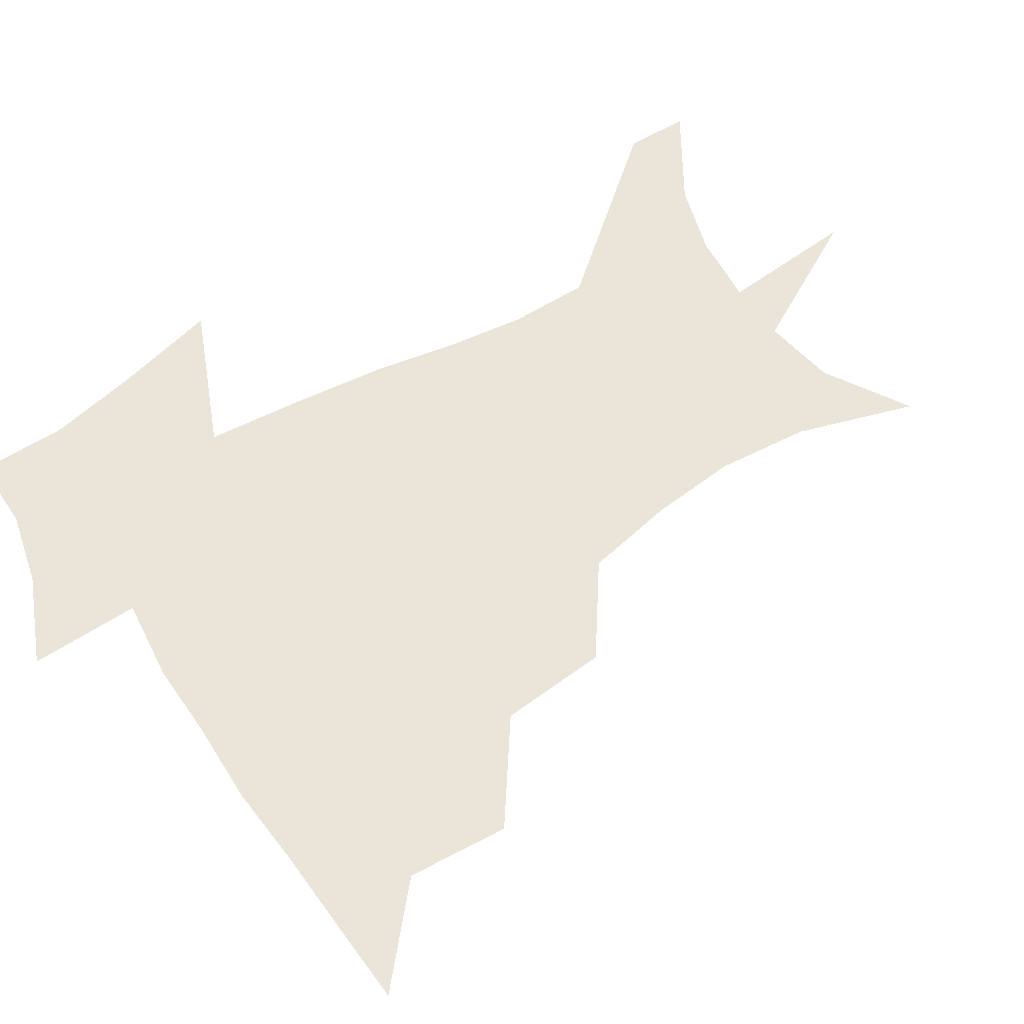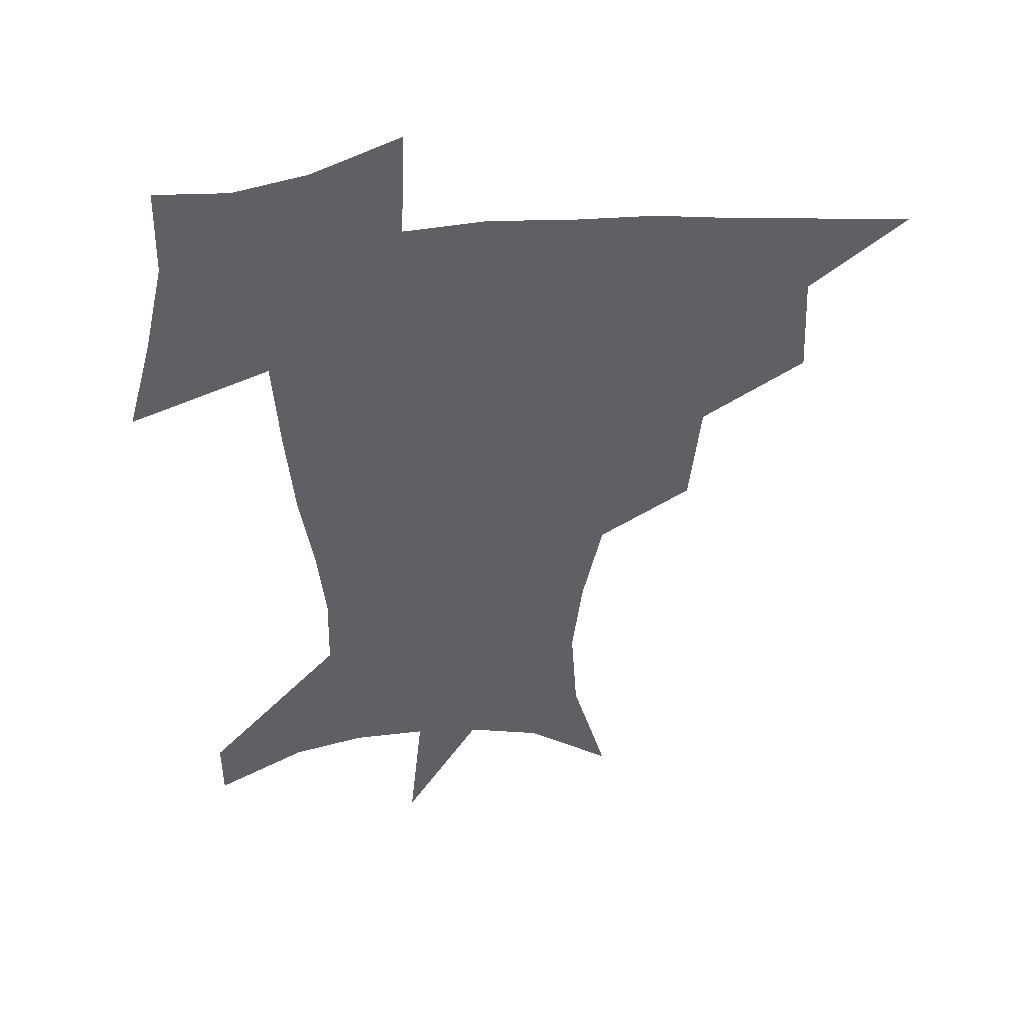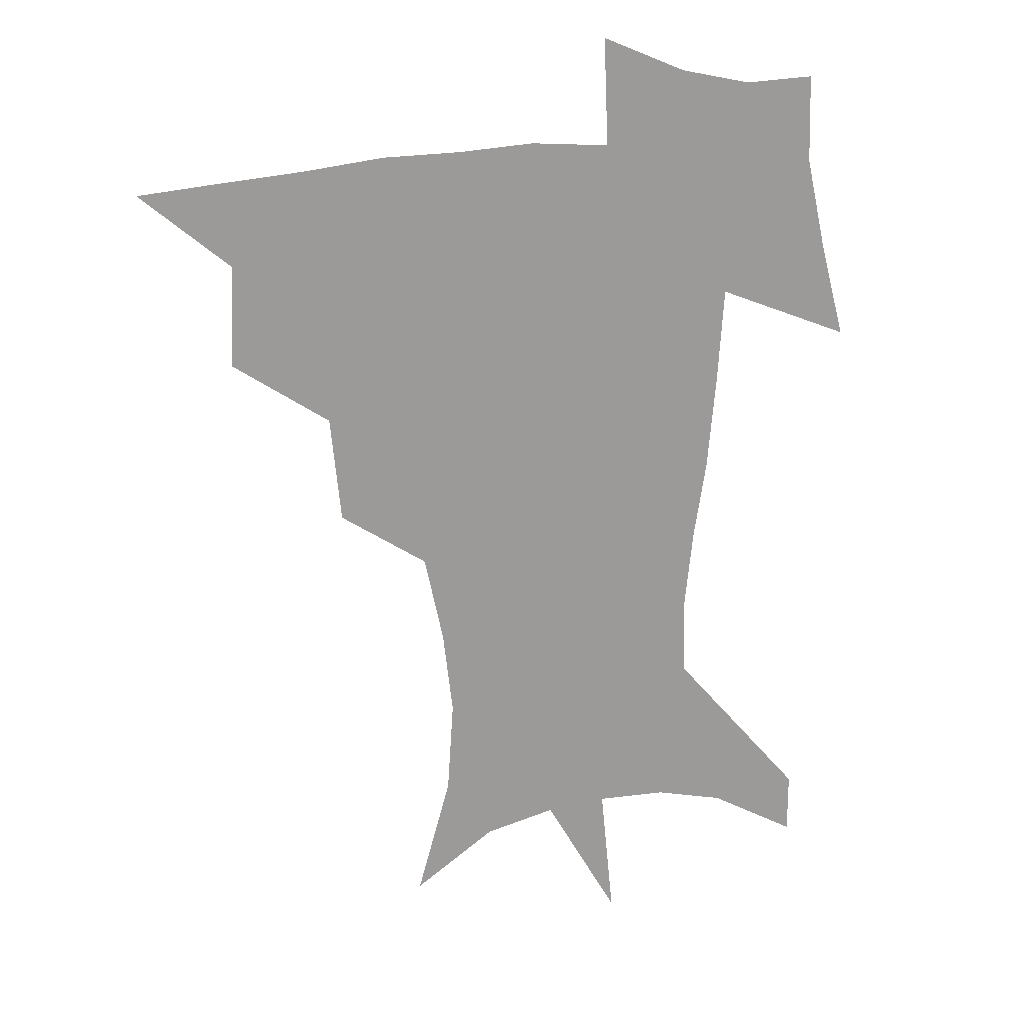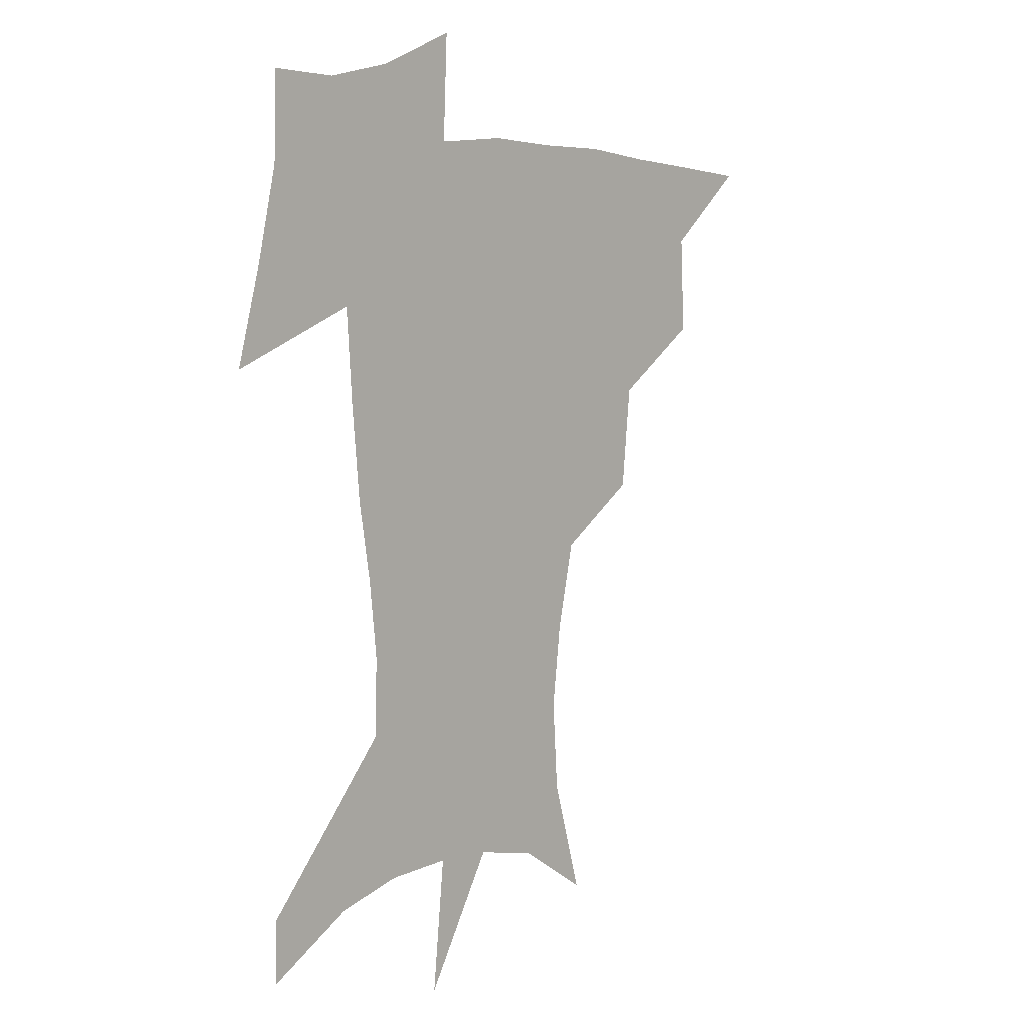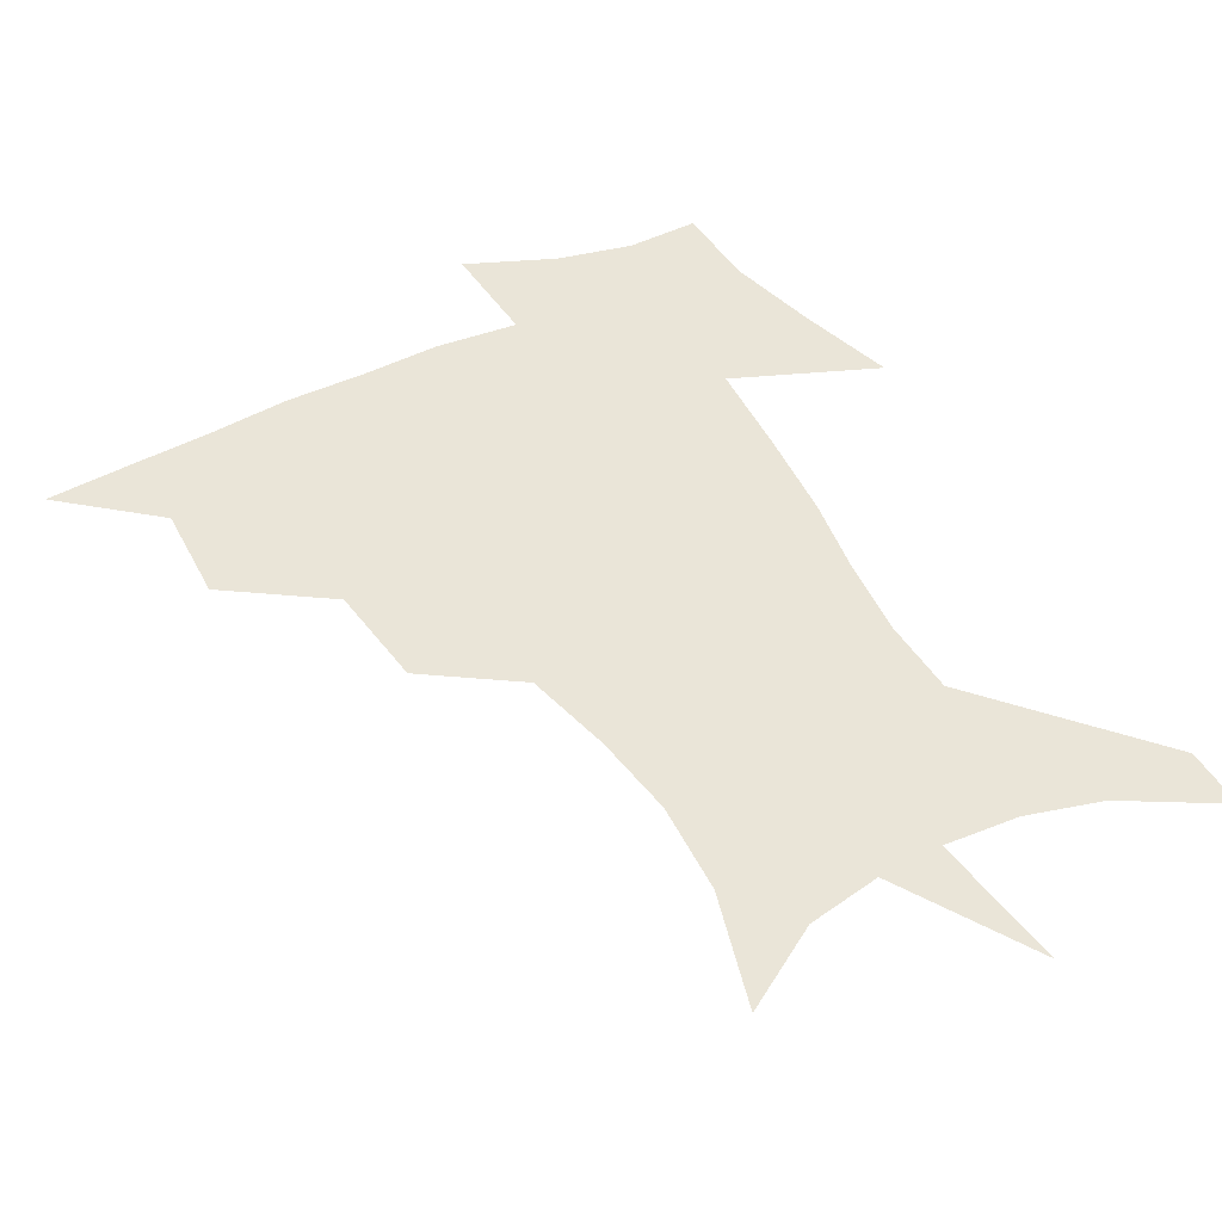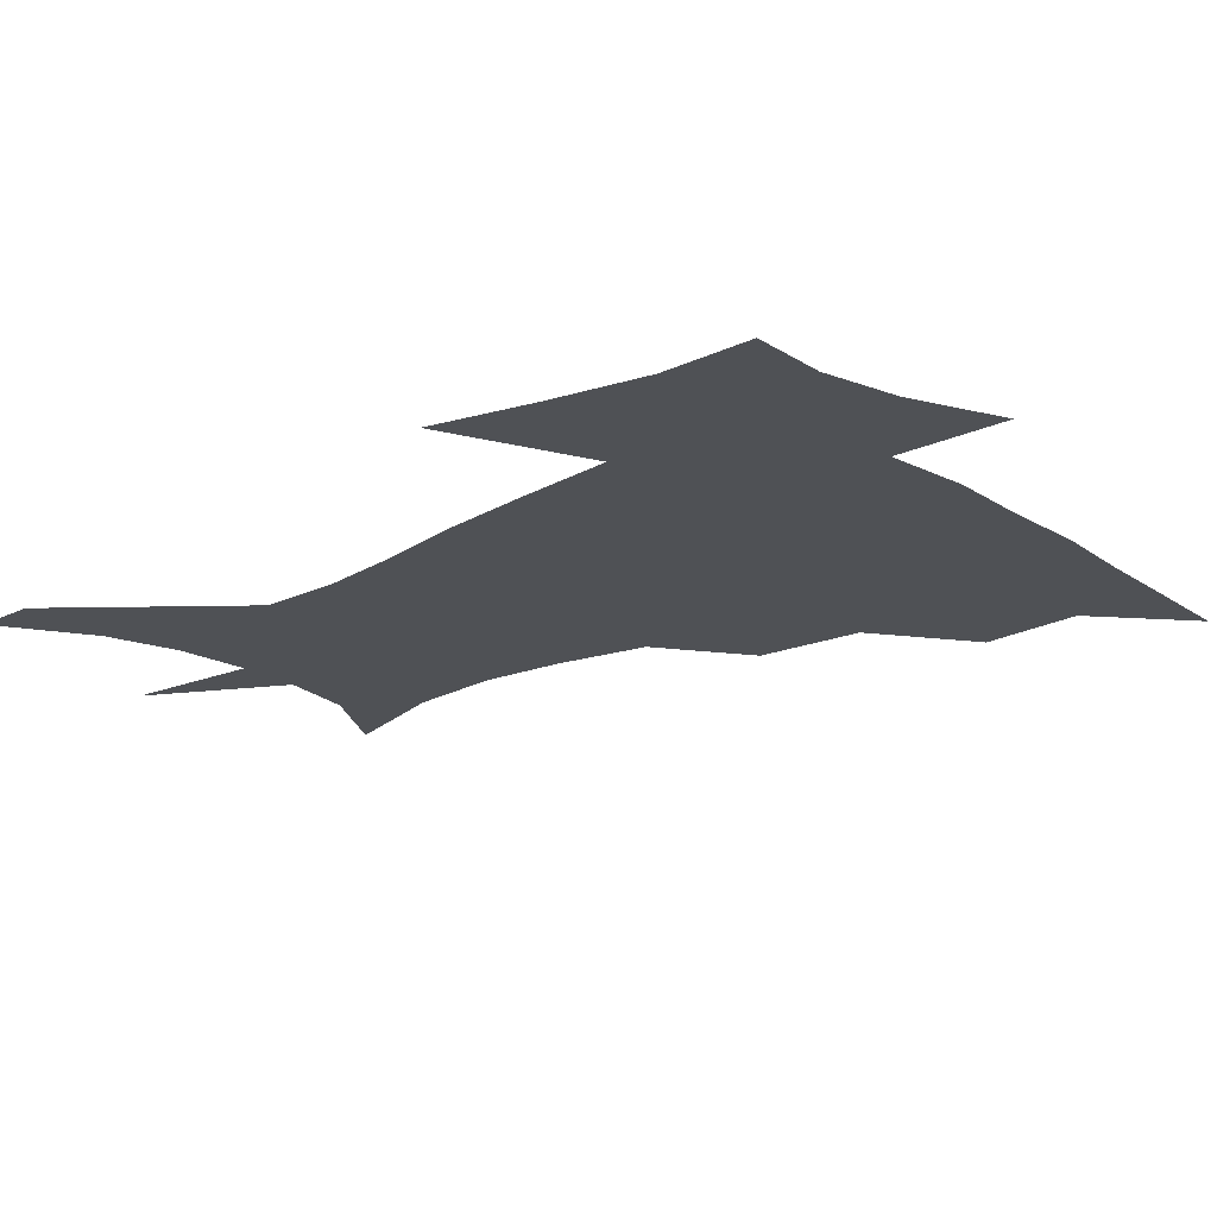
<metadata>
{"format":"obj","ext":"obj","renderer":"f3d","projection":"perspective","resolution":1024,"background":"white","views":[{"elev":59.5,"azim":-121.4,"up":"+Z"},{"elev":45.5,"azim":175.0,"up":"+Y"},{"elev":19.6,"azim":-19.8,"up":"+Y"},{"elev":5.9,"azim":131.8,"up":"+Y"},{"elev":45.3,"azim":-28.3,"up":"+Z"},{"elev":-19.9,"azim":132.6,"up":"+Z"}]}
</metadata>
<code>
v 452.9 446.1 0
v 484.3 381.4 0
v 486 418 0
v 483.3 448.5 0
v 524.2 318.2 0
v 520.2 356.9 0
v 518.3 391.1 0
v 516.9 421.5 0
v 514 450.8 0
v 552.7 155.8 0
v 565.2 198.7 0
v 567.4 232.7 0
v 563.7 263.7 0
v 556.6 296.2 0
v 551.8 333.9 0
v 549.2 366.4 0
v 547.7 396.2 0
v 545.8 424.2 0
v 542.9 453.8 0
v 582.8 175 0
v 587.8 212 0
v 586.9 245.1 0
v 583.8 277.2 0
v 579.5 307.9 0
v 577.1 340.4 0
v 575.6 370 0
v 575.5 399.4 0
v 573.8 426.1 0
v 572.6 454 0
v 609.2 180.3 0
v 608.3 216.1 0
v 606.4 245.6 0
v 604 282.4 0
v 602.2 310.8 0
v 601.4 343.6 0
v 601.3 372.4 0
v 601.7 400.6 0
v 602.1 426.7 0
v 600.4 455.5 0
v 637 131.8 0
v 632 181.5 0
v 628.4 218.9 0
v 625.9 250.3 0
v 624.7 282.5 0
v 624.5 314.1 0
v 625.5 342.7 0
v 626.2 374.1 0
v 627.5 400.4 0
v 628.6 426.7 0
v 630.2 452.9 0
v 628.6 492.6 0
v 658.3 180 0
v 649.7 216.3 0
v 645.2 247.6 0
v 645.7 276 0
v 647.5 305.4 0
v 650 335.3 0
v 651.3 368.9 0
v 652.9 398.8 0
v 654 425.4 0
v 656.4 450.9 0
v 660.5 479.1 0
v 684.5 172.9 0
v 674.8 206.1 0
v 667.5 234.9 0
v 666.9 264.1 0
v 670 292.8 0
v 674.9 322.5 0
v 678.2 357.4 0
v 680.7 392.6 0
v 678.8 422.5 0
v 680.8 448.1 0
v 687.3 473.2 0
v 717.9 153.4 0
v 717.9 176.2 0
v 731.9 371.6 0
v 722.2 407.8 0
v 714.6 441.7 0
v 713.7 474.1 0
f 3 4 1
f 6 7 2
f 2 7 3
f 7 8 3
f 3 8 4
f 8 9 4
f 14 15 5
f 5 15 6
f 15 16 6
f 6 16 7
f 16 17 7
f 7 17 8
f 17 18 8
f 8 18 9
f 18 19 9
f 10 20 11
f 20 21 11
f 11 21 12
f 21 22 12
f 12 22 13
f 22 23 13
f 13 23 14
f 23 24 14
f 14 24 15
f 24 25 15
f 15 25 16
f 25 26 16
f 16 26 17
f 26 27 17
f 17 27 18
f 27 28 18
f 18 28 19
f 28 29 19
f 20 30 21
f 30 31 21
f 21 31 22
f 31 32 22
f 22 32 23
f 32 33 23
f 23 33 24
f 33 34 24
f 24 34 25
f 34 35 25
f 25 35 26
f 35 36 26
f 26 36 27
f 36 37 27
f 27 37 28
f 37 38 28
f 28 38 29
f 38 39 29
f 40 41 30
f 30 41 31
f 41 42 31
f 31 42 32
f 42 43 32
f 32 43 33
f 43 44 33
f 33 44 34
f 44 45 34
f 34 45 35
f 45 46 35
f 35 46 36
f 46 47 36
f 36 47 37
f 47 48 37
f 37 48 38
f 48 49 38
f 38 49 39
f 49 50 39
f 41 52 42
f 52 53 42
f 42 53 43
f 53 54 43
f 43 54 44
f 54 55 44
f 44 55 45
f 55 56 45
f 45 56 46
f 56 57 46
f 46 57 47
f 57 58 47
f 47 58 48
f 58 59 48
f 48 59 49
f 59 60 49
f 49 60 50
f 60 61 50
f 50 61 51
f 61 62 51
f 52 63 53
f 63 64 53
f 53 64 54
f 64 65 54
f 54 65 55
f 65 66 55
f 55 66 56
f 66 67 56
f 56 67 57
f 67 68 57
f 57 68 58
f 68 69 58
f 58 69 59
f 69 70 59
f 59 70 60
f 70 71 60
f 60 71 61
f 71 72 61
f 61 72 62
f 72 73 62
f 63 74 64
f 74 75 64
f 64 75 65
f 70 76 71
f 76 77 71
f 71 77 72
f 77 78 72
f 72 78 73
f 78 79 73

</code>
